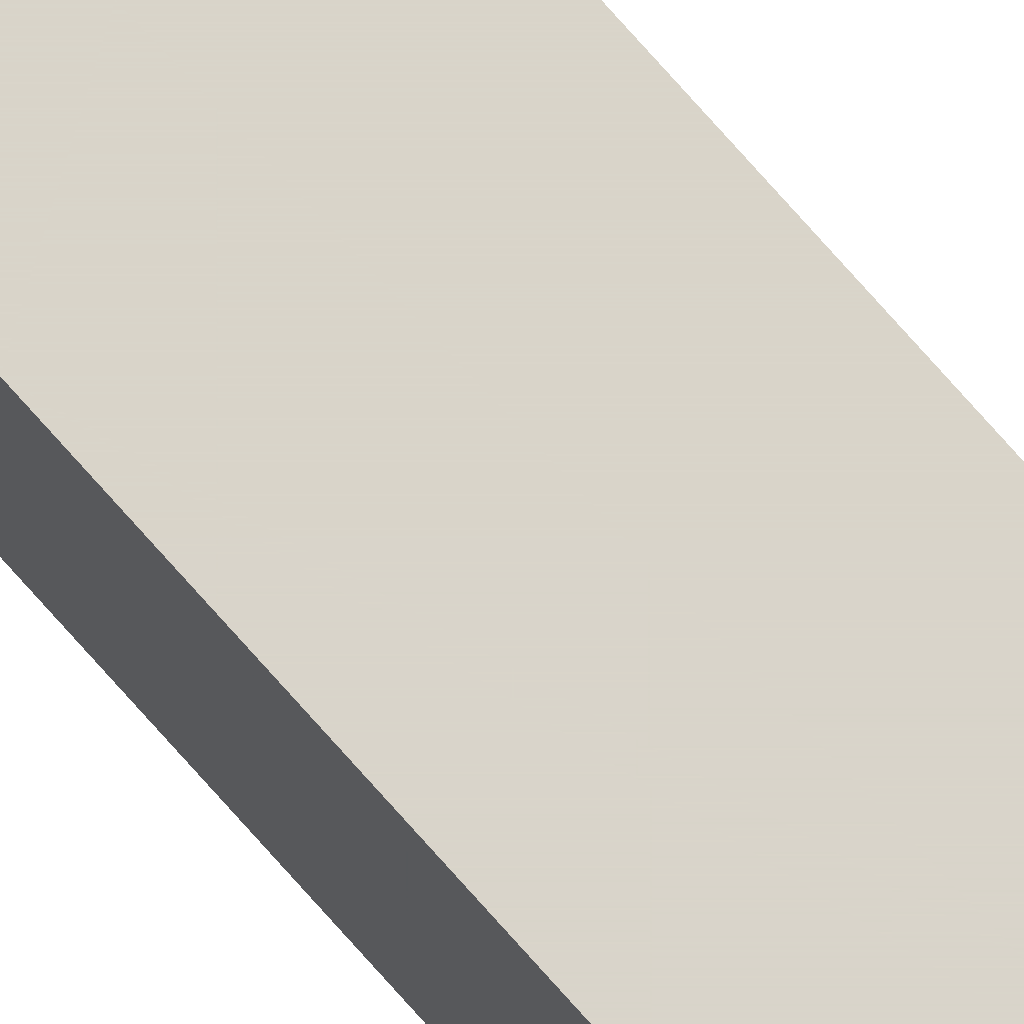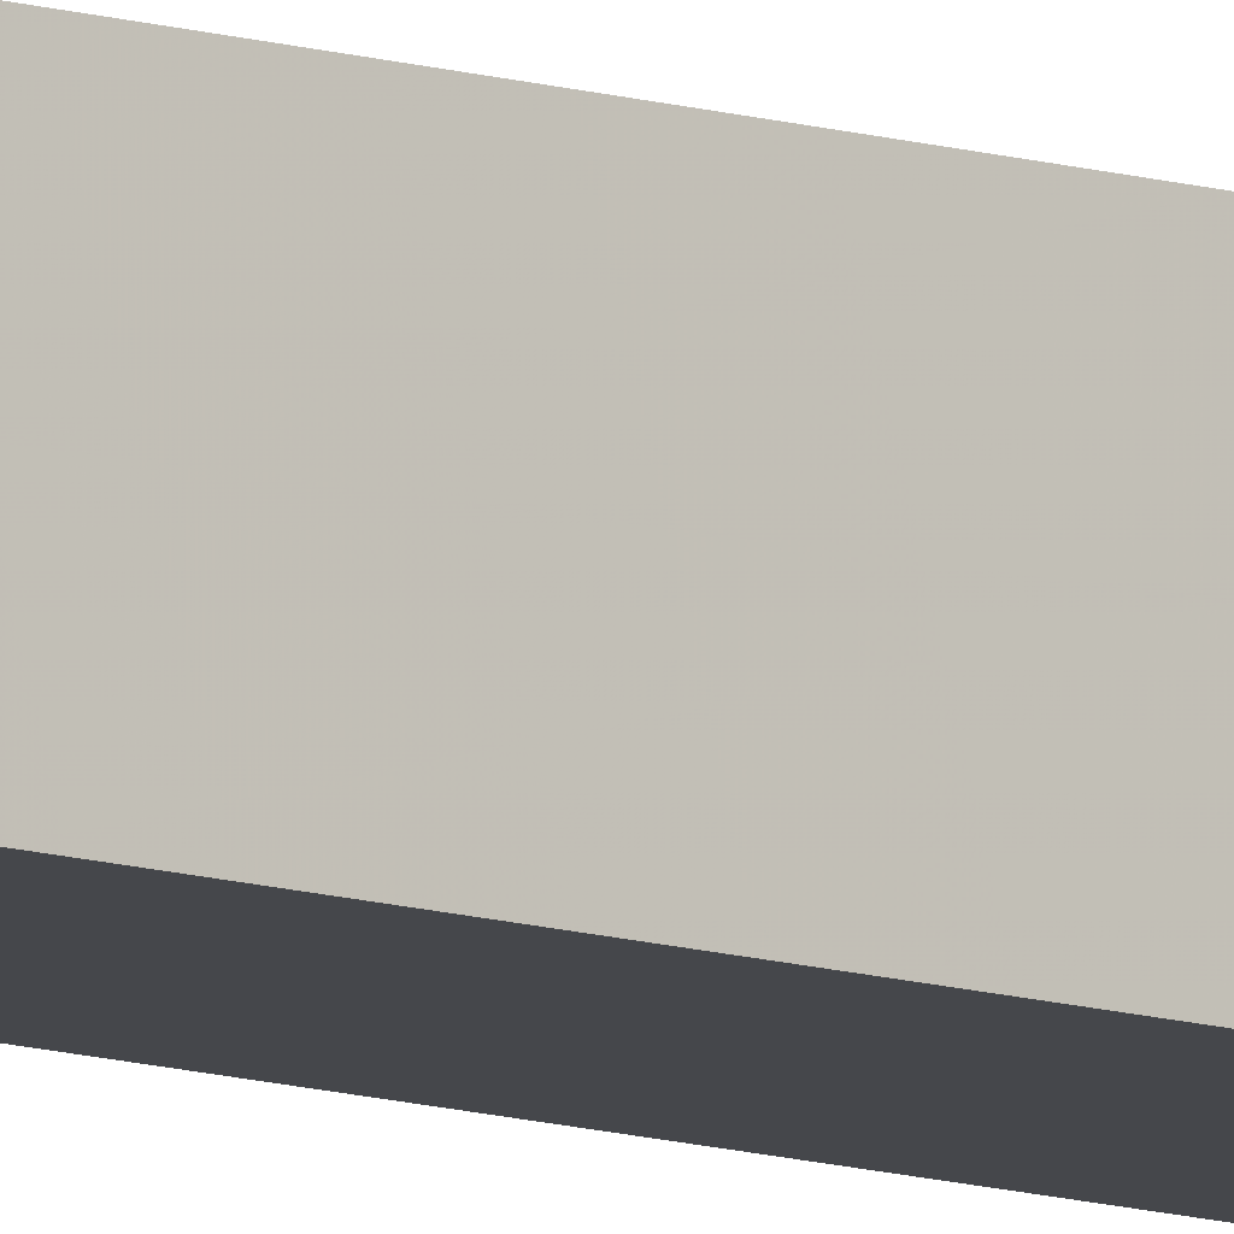
<metadata>
{"format":"obj","ext":"obj","renderer":"f3d","projection":"perspective","resolution":1024,"background":"white","views":[{"elev":74.8,"azim":138.6,"up":"+Z"},{"elev":-10.4,"azim":-129.8,"up":"+Z"}]}
</metadata>
<code>
o Cube
v 0.03 3.414 -0.03
v 0.03 -0.03 -0.03
v 0.03 3.414 0.03
v 0.03 -0.03 0.03
v -0.03 3.414 -0.03
v -0.03 -0.03 -0.03
v -0.03 3.414 0.03
v -0.03 -0.03 0.03
f 1 5 7 3
f 4 3 7 8
f 8 7 5 6
f 6 2 4 8
f 2 1 3 4
f 6 5 1 2

</code>
